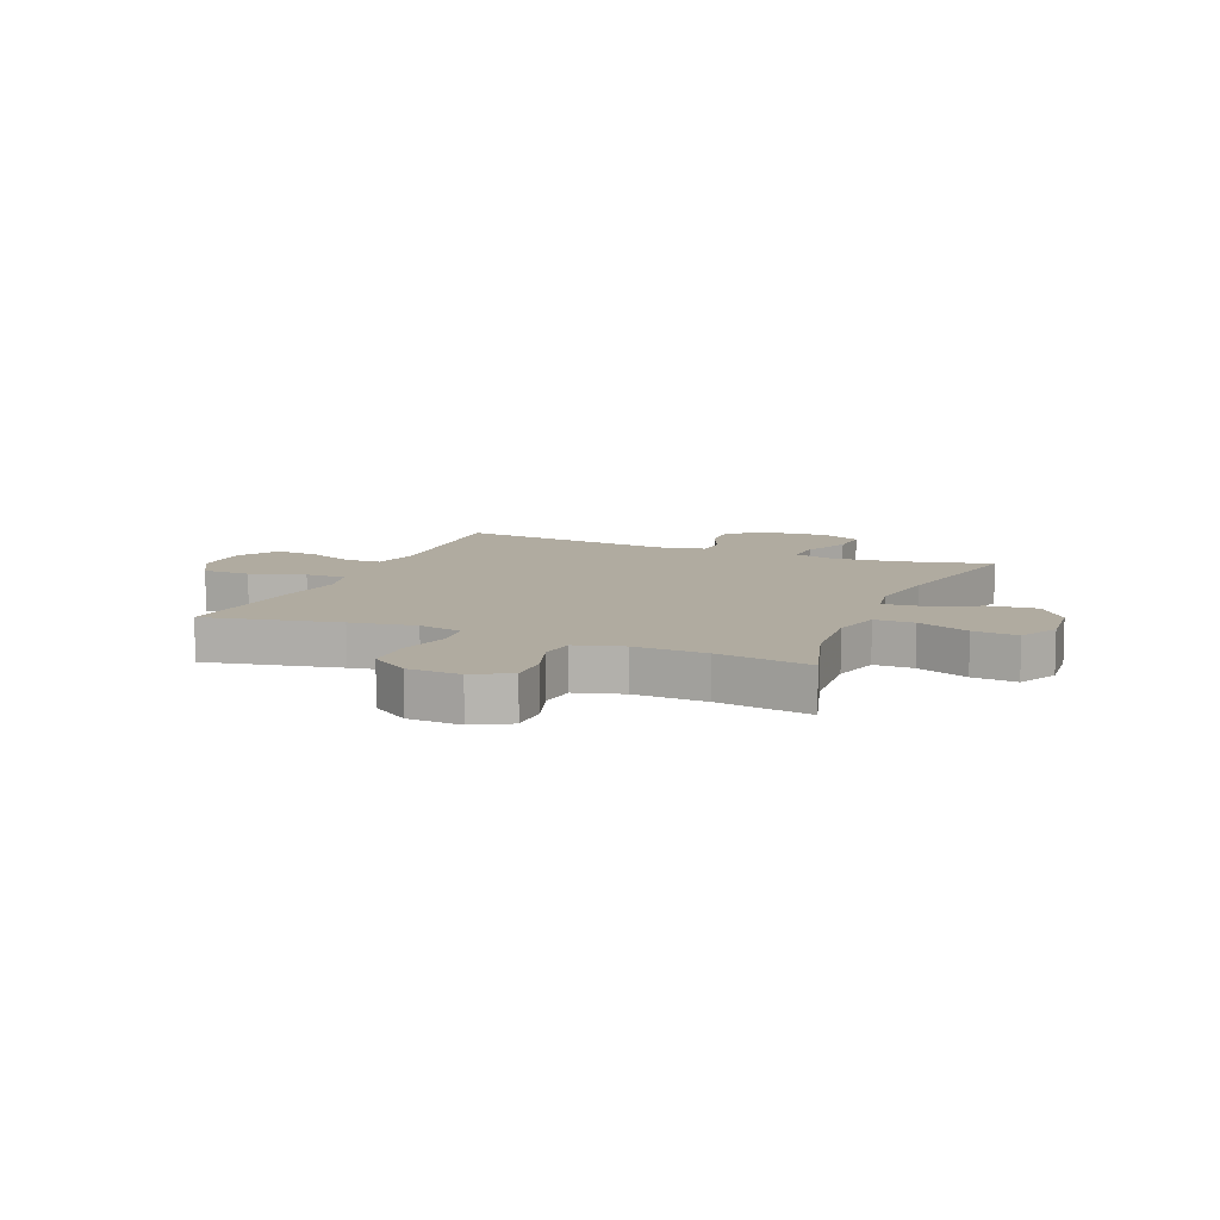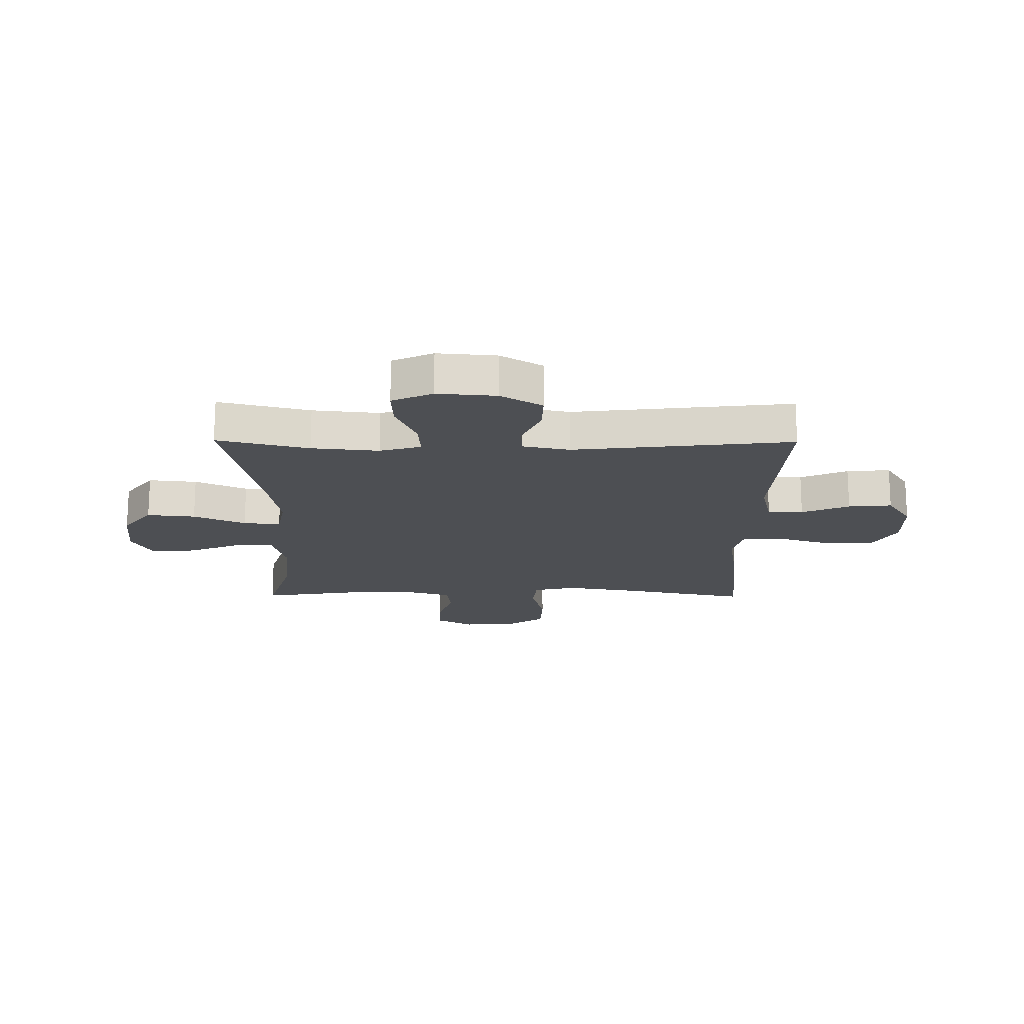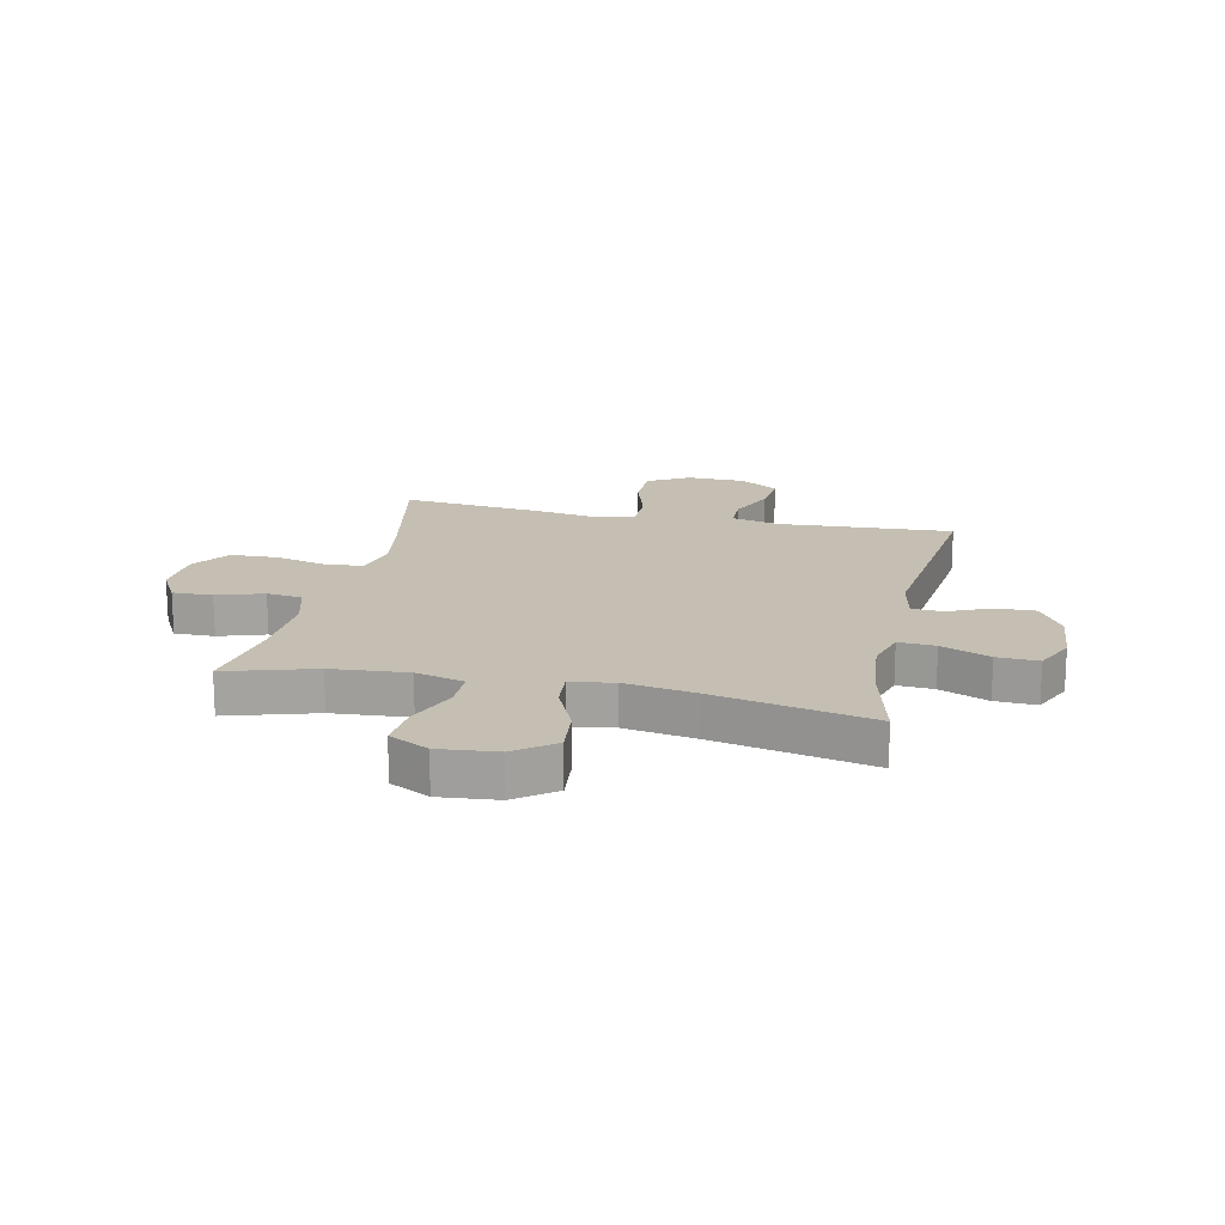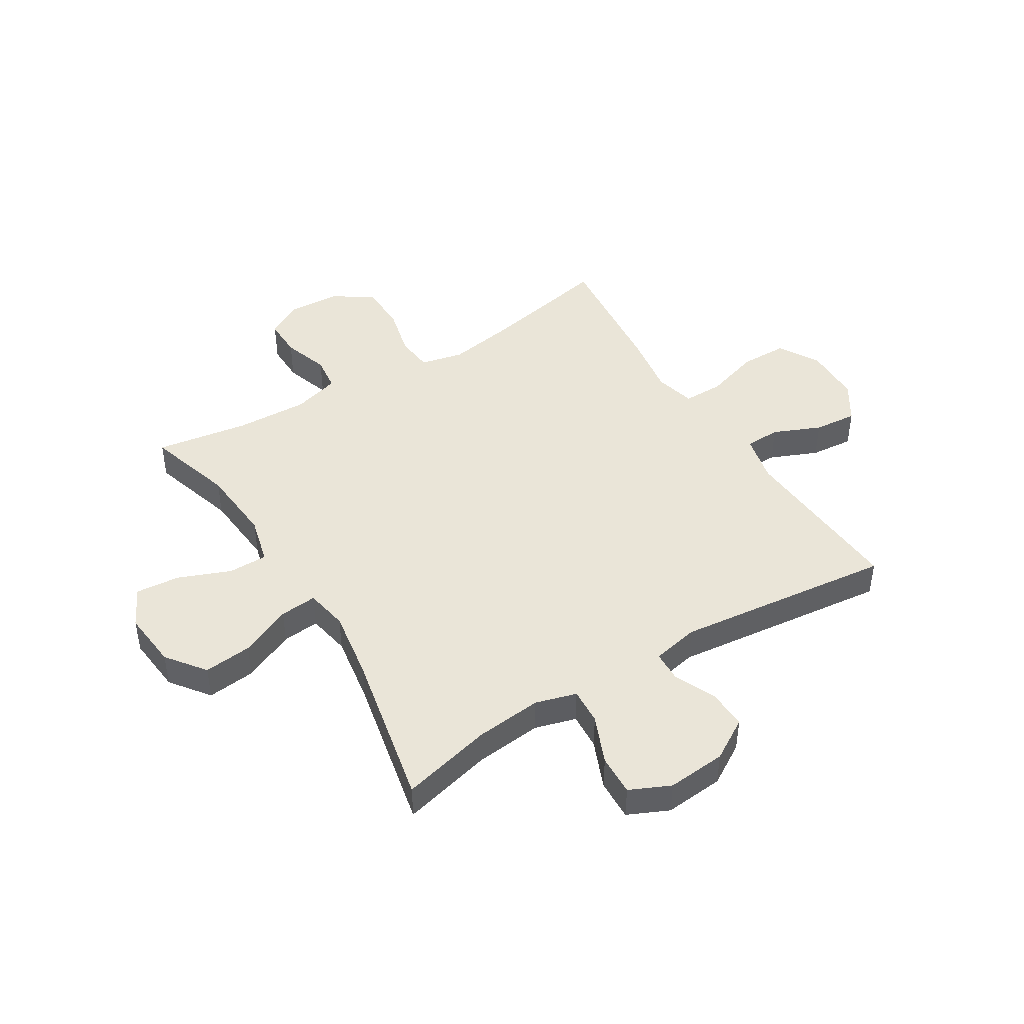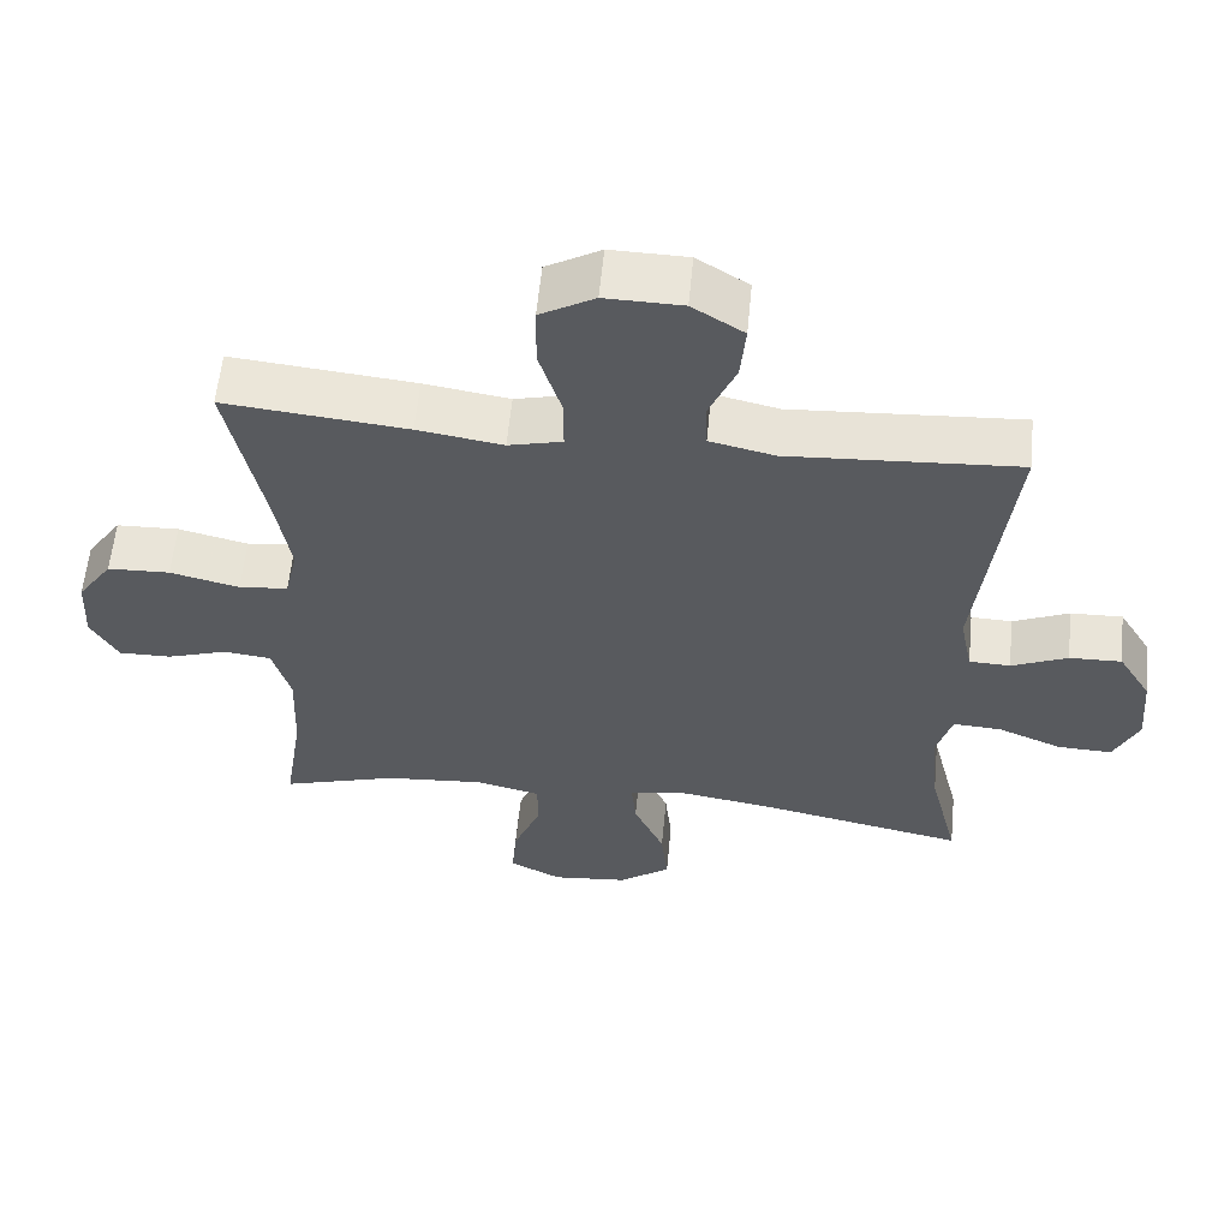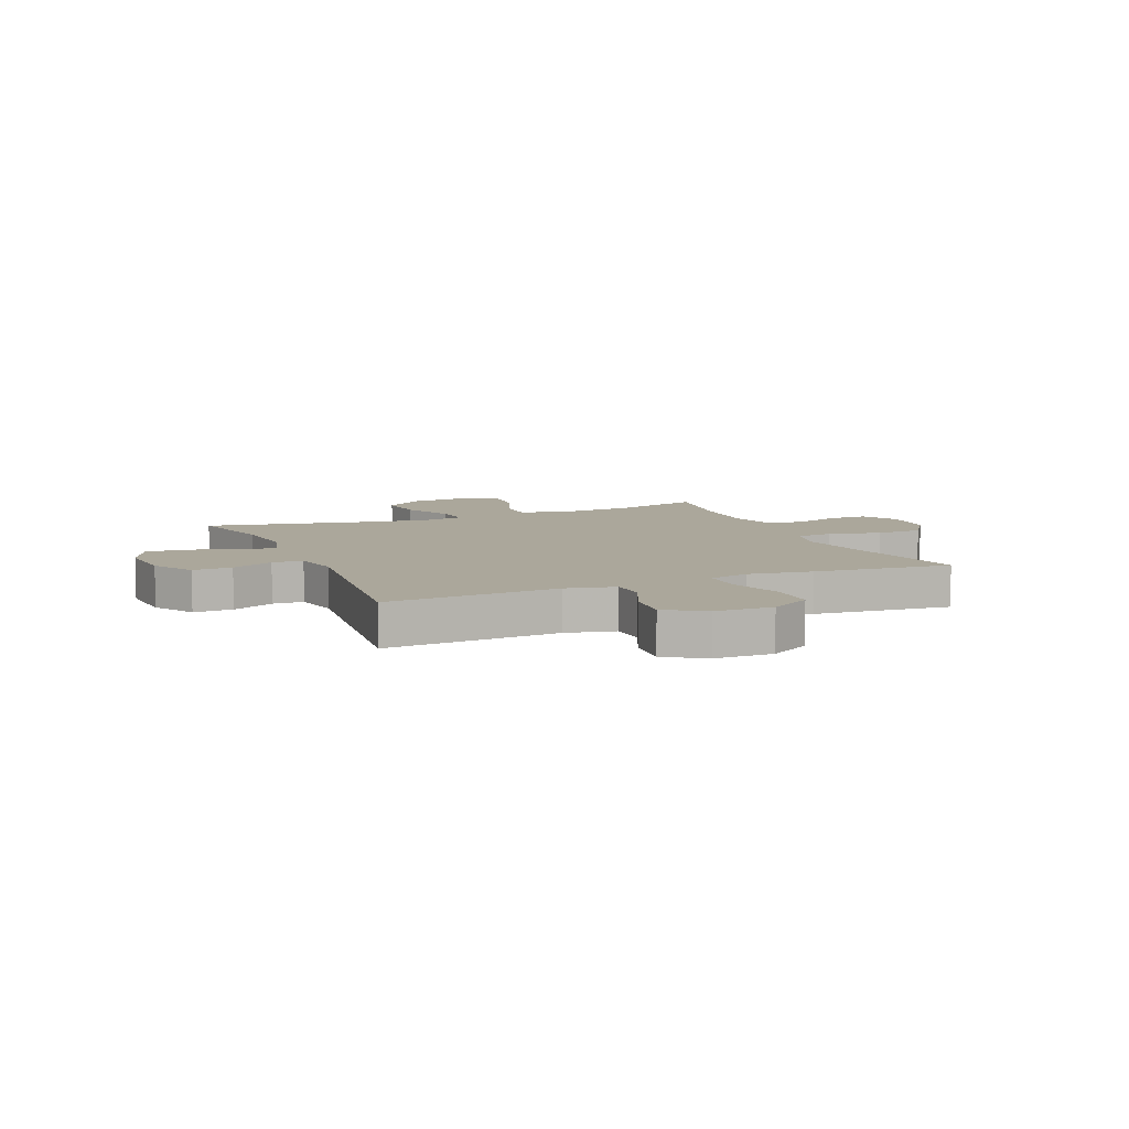
<metadata>
{"format":"obj","ext":"obj","renderer":"f3d","projection":"perspective","resolution":1024,"background":"white","views":[{"elev":9.8,"azim":112.6,"up":"+Y"},{"elev":-17.7,"azim":-90.5,"up":"+Y"},{"elev":17.6,"azim":-167.6,"up":"+Y"},{"elev":44.9,"azim":-121.7,"up":"+Y"},{"elev":58.9,"azim":-174.5,"up":"+Z"},{"elev":8.1,"azim":-23.1,"up":"+Y"}]}
</metadata>
<code>
v -0.5 0.07 0.5
v -0.193 0.07 0.481
v -0.106 0.07 0.501
v -0.104 0.07 0.564
v -0.14 0.07 0.648
v -0.147 0.07 0.725
v -0.078 0.07 0.769
v 0.025 0.07 0.771
v 0.098 0.07 0.729
v 0.099 0.07 0.644
v 0.069 0.07 0.547
v 0.069 0.07 0.475
v 0.141 0.07 0.457
v 0.255 0.07 0.475
v 0.5 0.07 0.5
v 0.452 0.07 0.263
v 0.433 0.07 0.148
v 0.45 0.07 0.072
v 0.516 0.07 0.065
v 0.609 0.07 0.088
v 0.693 0.07 0.085
v 0.74 0.07 0.017
v 0.745 0.07 -0.077
v 0.709 0.07 -0.142
v 0.638 0.07 -0.141
v 0.556 0.07 -0.114
v 0.493 0.07 -0.122
v 0.469 0.07 -0.206
v 0.474 0.07 -0.334
v 0.5 0.07 -0.5
v 0.344 0.07 -0.453
v 0.209 0.07 -0.442
v 0.123 0.07 -0.464
v 0.123 0.07 -0.534
v 0.16 0.07 -0.626
v 0.167 0.07 -0.705
v 0.097 0.07 -0.741
v -0.006 0.07 -0.731
v -0.075 0.07 -0.679
v -0.066 0.07 -0.593
v -0.025 0.07 -0.501
v -0.019 0.07 -0.435
v -0.095 0.07 -0.421
v -0.219 0.07 -0.441
v -0.5 0.07 -0.5
v -0.46 0.07 -0.338
v -0.448 0.07 -0.219
v -0.469 0.07 -0.146
v -0.534 0.07 -0.15
v -0.62 0.07 -0.186
v -0.693 0.07 -0.189
v -0.726 0.07 -0.117
v -0.717 0.07 -0.012
v -0.673 0.07 0.061
v -0.603 0.07 0.059
v -0.528 0.07 0.026
v -0.473 0.07 0.028
v -0.456 0.07 0.112
v -0.5 0 0.5
v -0.193 0 0.481
v -0.106 0 0.501
v -0.104 0 0.564
v -0.14 0 0.648
v -0.147 0 0.725
v -0.078 0 0.769
v 0.025 0 0.771
v 0.098 0 0.729
v 0.099 0 0.644
v 0.069 0 0.547
v 0.069 0 0.475
v 0.141 0 0.457
v 0.255 0 0.475
v 0.5 0 0.5
v 0.452 0 0.263
v 0.433 0 0.148
v 0.45 0 0.072
v 0.516 0 0.065
v 0.609 0 0.088
v 0.693 0 0.085
v 0.74 0 0.017
v 0.745 0 -0.077
v 0.709 0 -0.142
v 0.638 0 -0.141
v 0.556 0 -0.114
v 0.493 0 -0.122
v 0.469 0 -0.206
v 0.474 0 -0.334
v 0.5 0 -0.5
v 0.344 0 -0.453
v 0.209 0 -0.442
v 0.123 0 -0.464
v 0.123 0 -0.534
v 0.16 0 -0.626
v 0.167 0 -0.705
v 0.097 0 -0.741
v -0.006 0 -0.731
v -0.075 0 -0.679
v -0.066 0 -0.593
v -0.025 0 -0.501
v -0.019 0 -0.435
v -0.095 0 -0.421
v -0.219 0 -0.441
v -0.5 0 -0.5
v -0.46 0 -0.338
v -0.448 0 -0.219
v -0.469 0 -0.146
v -0.534 0 -0.15
v -0.62 0 -0.186
v -0.693 0 -0.189
v -0.726 0 -0.117
v -0.717 0 -0.012
v -0.673 0 0.061
v -0.603 0 0.059
v -0.528 0 0.026
v -0.473 0 0.028
v -0.456 0 0.112
f 53 54 55 56
f 53 56 57
f 52 53 57
f 49 50 51 52
f 48 49 52 57
f 47 48 57 58
f 44 45 46
f 43 44 46 47
f 42 43 47 58
f 38 39 40 41
f 38 41 42
f 37 38 42
f 34 35 36 37
f 33 34 37 42
f 32 33 42 58
f 29 30 31
f 28 29 31 32
f 27 28 32 58
f 23 24 25 26
f 19 20 21 22
f 18 19 22 23
f 13 14 15 16
f 12 13 16 17
f 8 9 10 11
f 8 11 12
f 7 8 12
f 4 5 6 7
f 3 4 7 12
f 2 3 12 17
f 18 23 26 27
f 17 18 27 58
f 1 2 17 58
f 114 113 112 111
f 115 114 111
f 115 111 110
f 110 109 108 107
f 115 110 107 106
f 116 115 106 105
f 104 103 102
f 105 104 102 101
f 116 105 101 100
f 99 98 97 96
f 100 99 96
f 100 96 95
f 95 94 93 92
f 100 95 92 91
f 116 100 91 90
f 89 88 87
f 90 89 87 86
f 116 90 86 85
f 84 83 82 81
f 80 79 78 77
f 81 80 77 76
f 74 73 72 71
f 75 74 71 70
f 69 68 67 66
f 70 69 66
f 70 66 65
f 65 64 63 62
f 70 65 62 61
f 75 70 61 60
f 85 84 81 76
f 116 85 76 75
f 116 75 60 59
f 1 59 60 2
f 2 60 61 3
f 3 61 62 4
f 4 62 63 5
f 5 63 64 6
f 6 64 65 7
f 7 65 66 8
f 8 66 67 9
f 9 67 68 10
f 10 68 69 11
f 11 69 70 12
f 12 70 71 13
f 13 71 72 14
f 14 72 73 15
f 15 73 74 16
f 16 74 75 17
f 17 75 76 18
f 18 76 77 19
f 19 77 78 20
f 20 78 79 21
f 21 79 80 22
f 22 80 81 23
f 23 81 82 24
f 24 82 83 25
f 25 83 84 26
f 26 84 85 27
f 27 85 86 28
f 28 86 87 29
f 29 87 88 30
f 30 88 89 31
f 31 89 90 32
f 32 90 91 33
f 33 91 92 34
f 34 92 93 35
f 35 93 94 36
f 36 94 95 37
f 37 95 96 38
f 38 96 97 39
f 39 97 98 40
f 40 98 99 41
f 41 99 100 42
f 42 100 101 43
f 43 101 102 44
f 44 102 103 45
f 45 103 104 46
f 46 104 105 47
f 47 105 106 48
f 48 106 107 49
f 49 107 108 50
f 50 108 109 51
f 51 109 110 52
f 52 110 111 53
f 53 111 112 54
f 54 112 113 55
f 55 113 114 56
f 56 114 115 57
f 57 115 116 58
f 58 116 59 1

</code>
